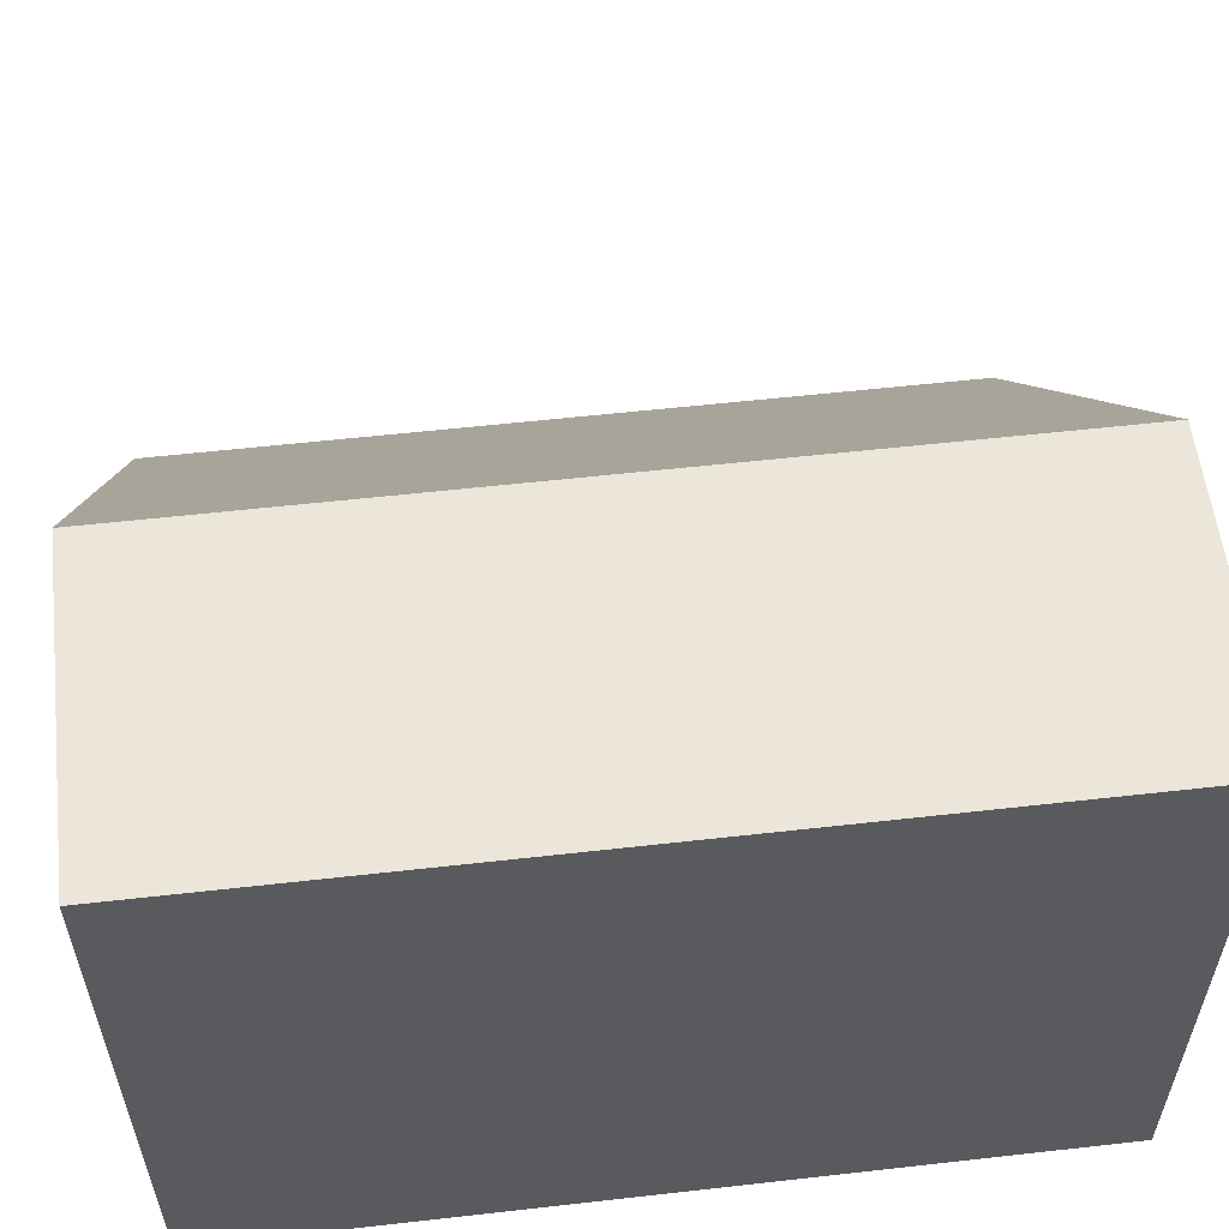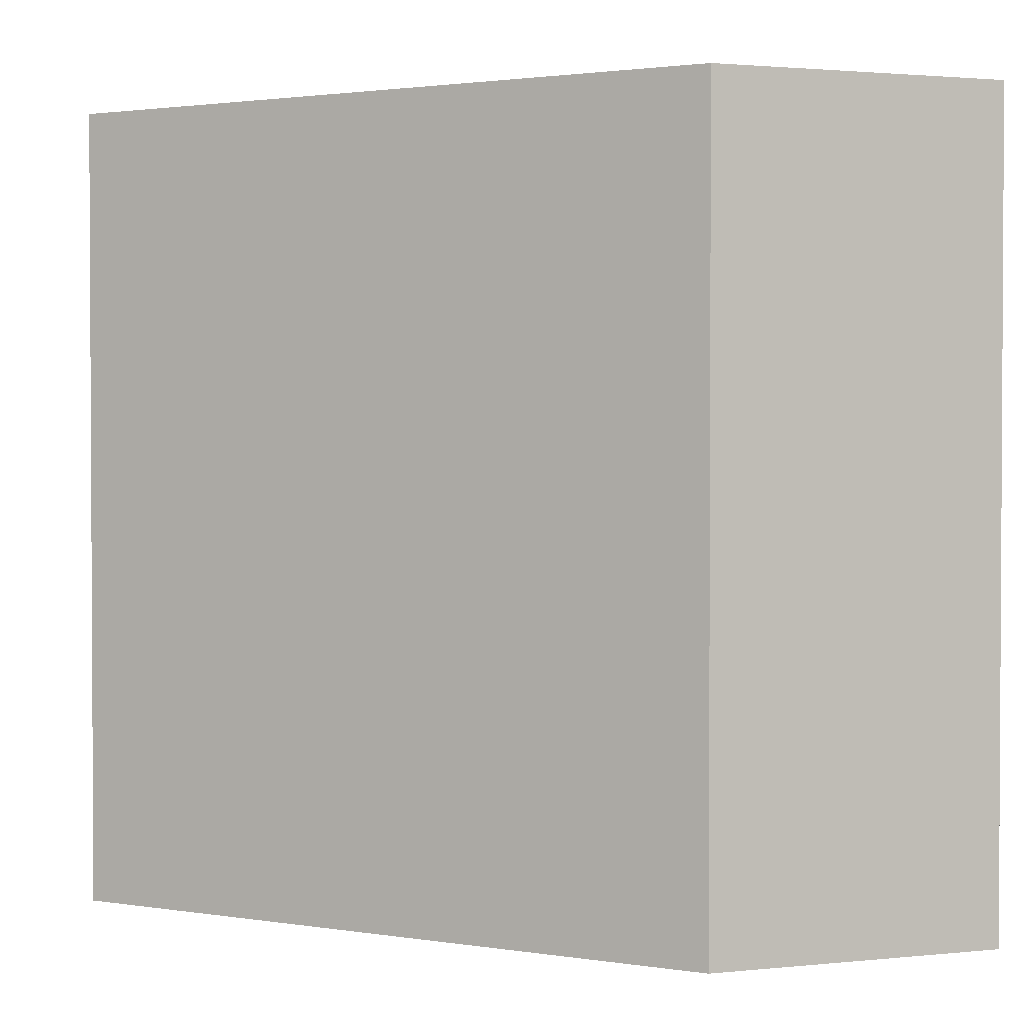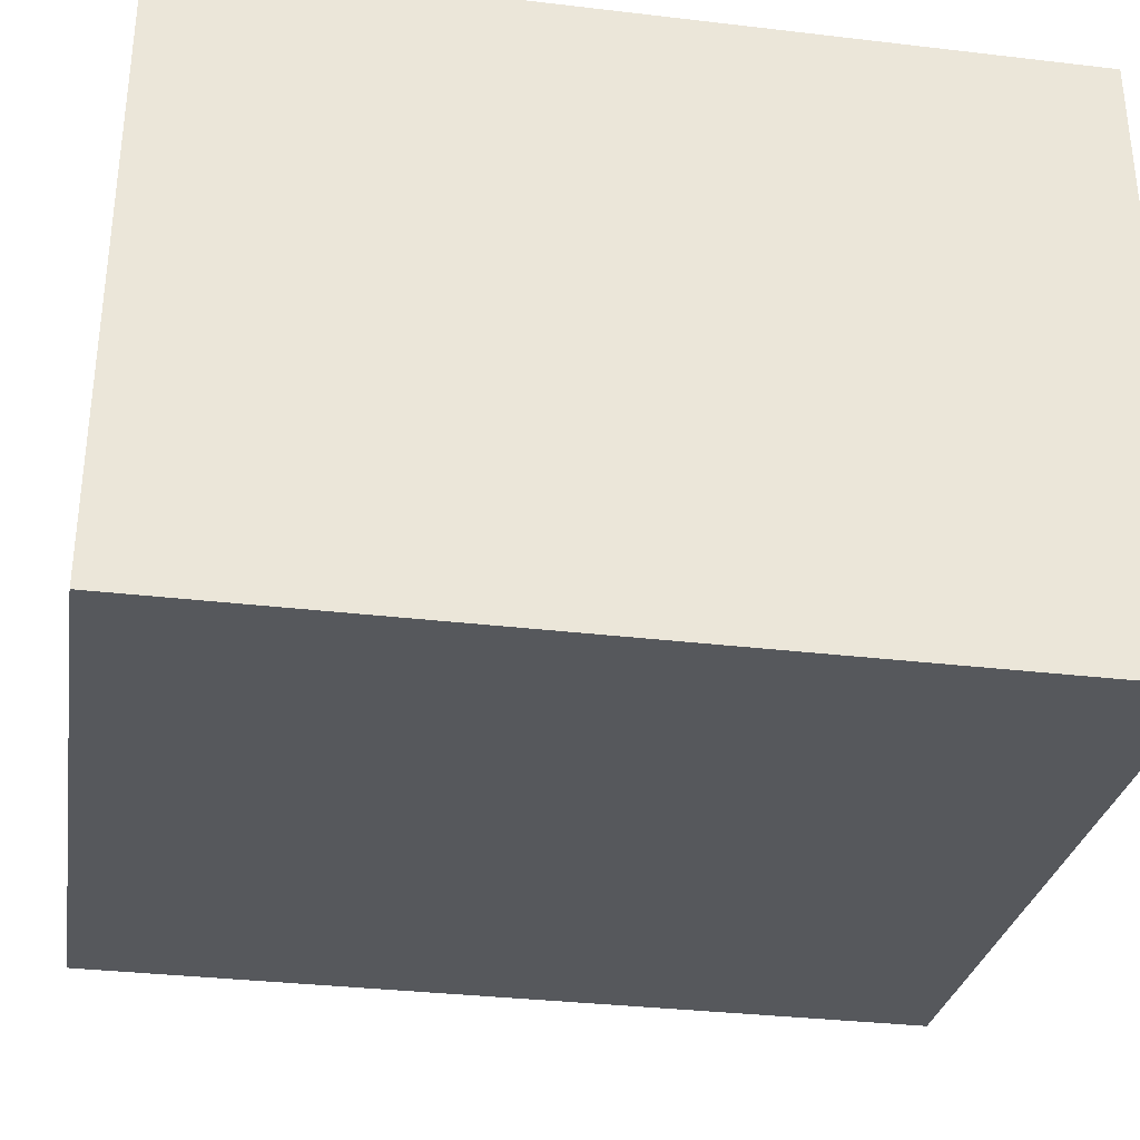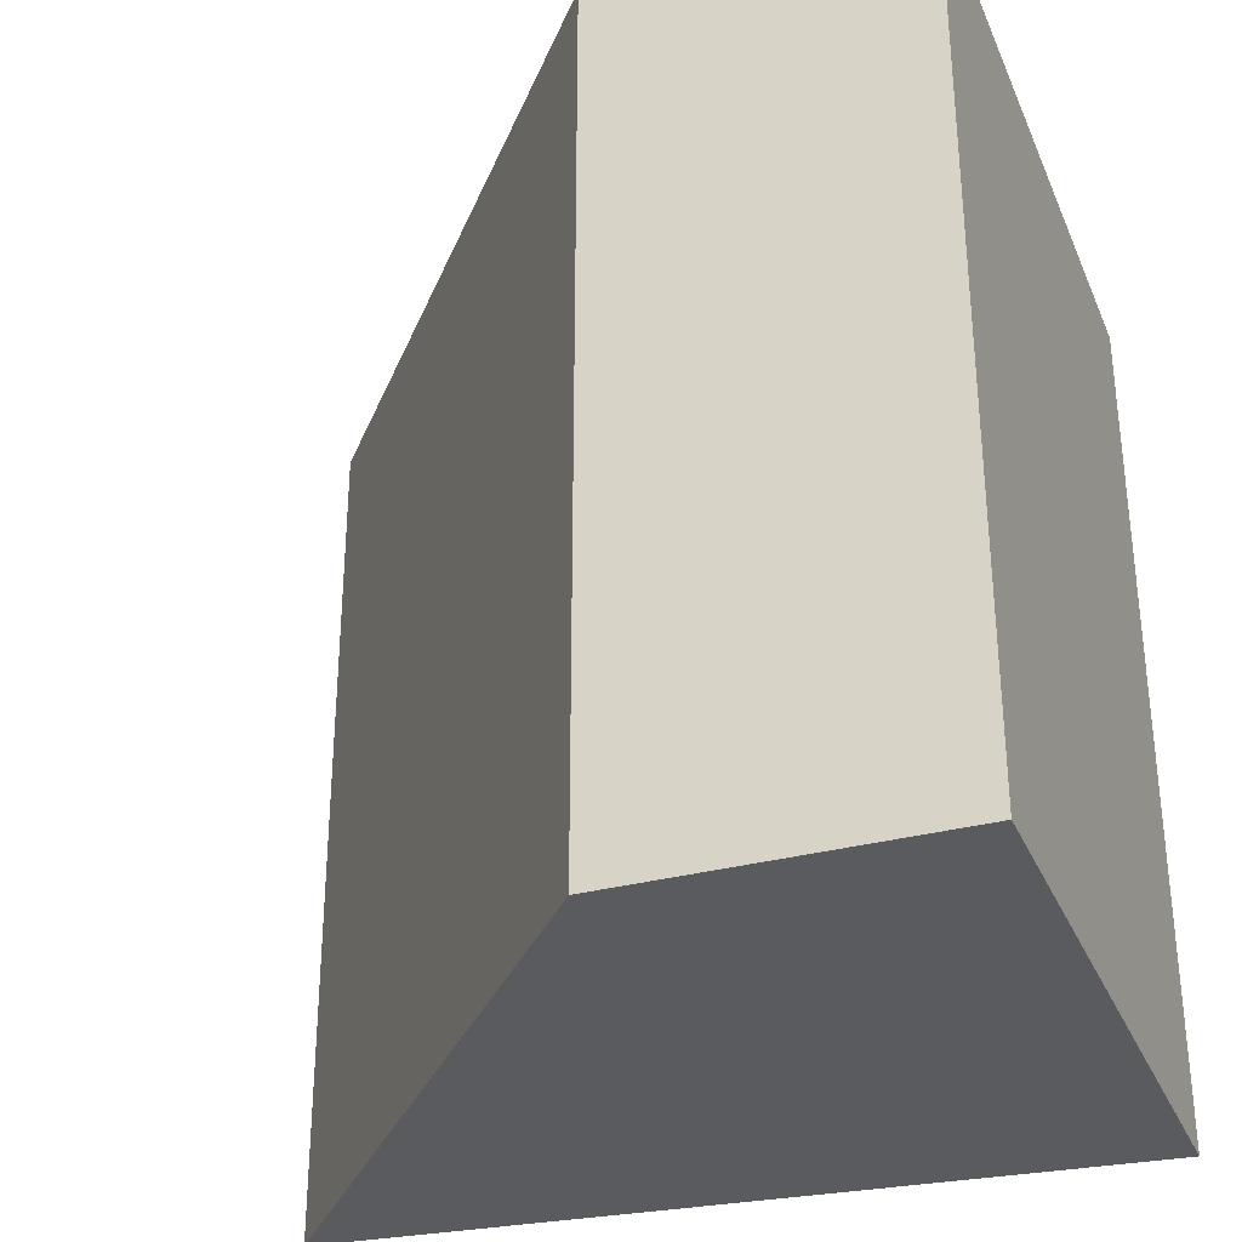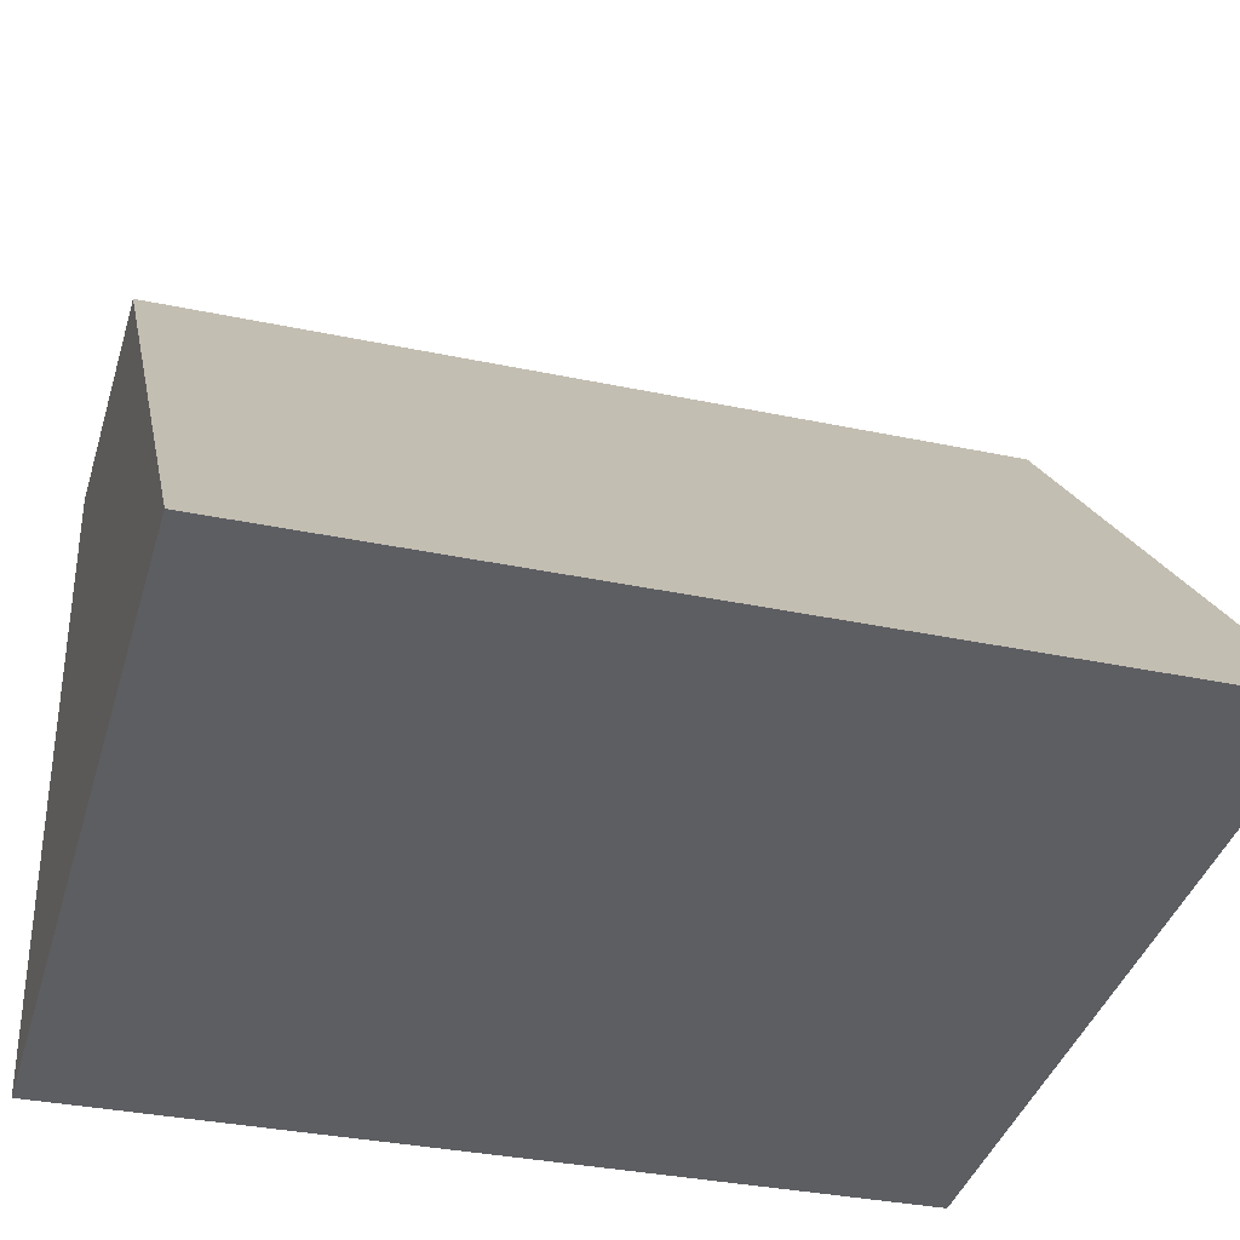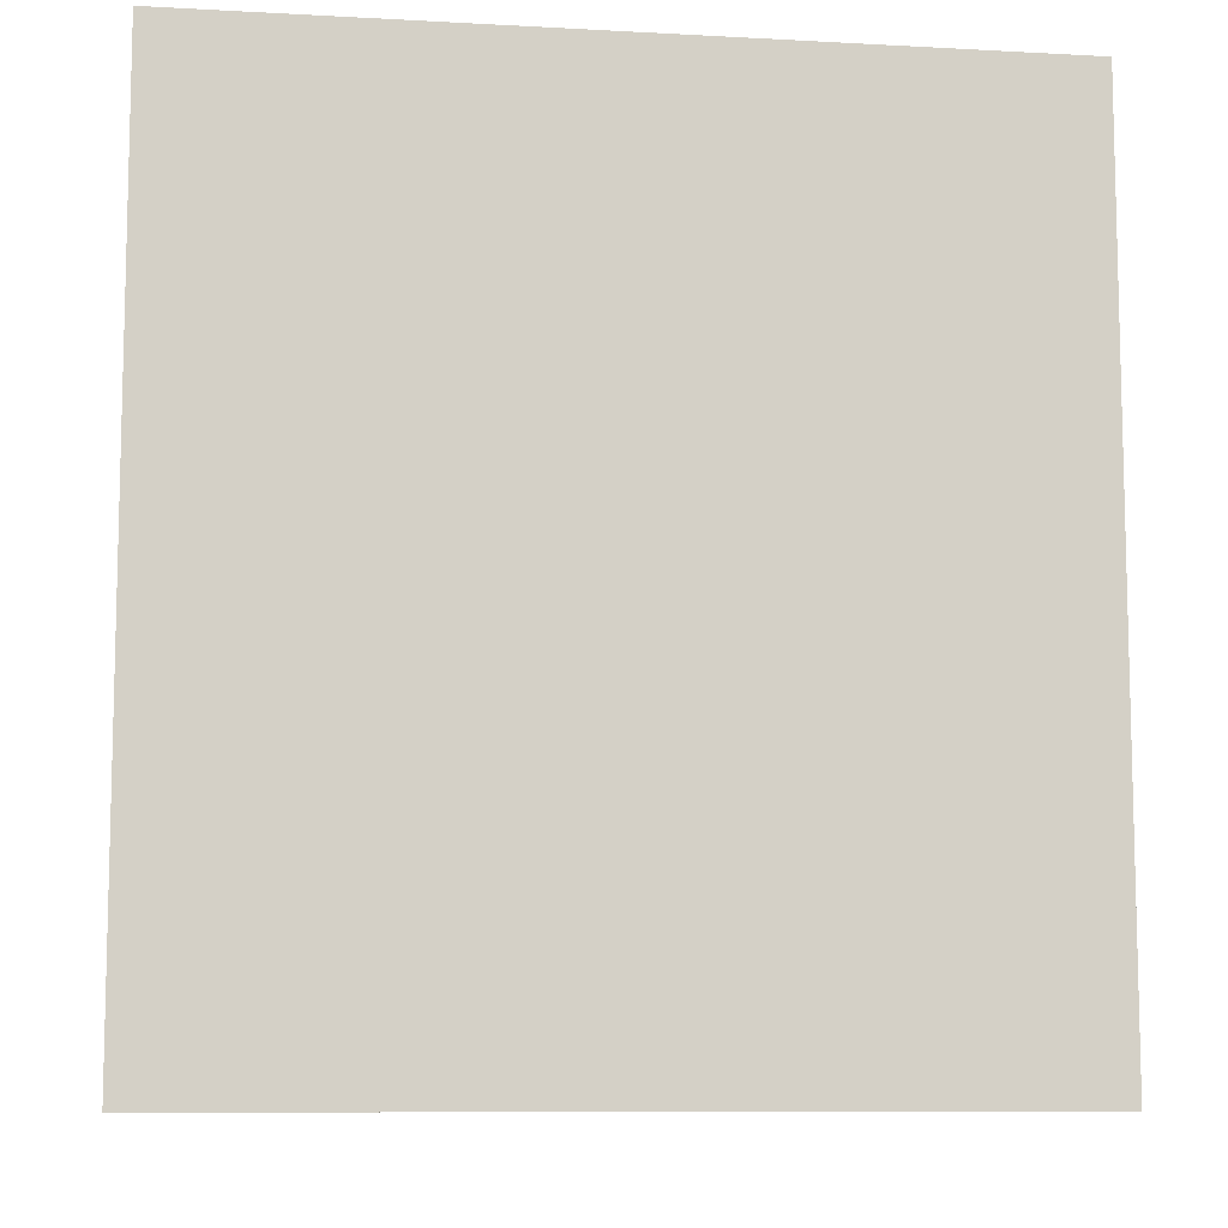
<metadata>
{"format":"obj","ext":"obj","renderer":"f3d","projection":"perspective","resolution":1024,"background":"white","views":[{"elev":57.0,"azim":83.3,"up":"+Z"},{"elev":1.8,"azim":-20.4,"up":"+Y"},{"elev":-33.2,"azim":80.8,"up":"+Z"},{"elev":-32.0,"azim":20.6,"up":"+Y"},{"elev":-34.0,"azim":-106.1,"up":"+Z"},{"elev":-9.3,"azim":176.7,"up":"+Y"}]}
</metadata>
<code>
v 0.004455 0.001176 0.009169
v 0.004455 1.1e-05 0.009169
v 0.004455 0.001176 0.008306
v 0.003377 0.001176 0.0084
v 0.004025 0.001176 0.009169
v 0.003377 1.1e-05 0.0084
v 0.004455 1.1e-05 0.008306
v 0.004025 1.1e-05 0.009169
f 1 2 3
f 5 2 1
f 5 1 3
f 5 3 4
f 6 4 3
f 6 5 4
f 7 6 3
f 7 3 2
f 7 2 6
f 8 6 2
f 8 2 5
f 8 5 6

</code>
